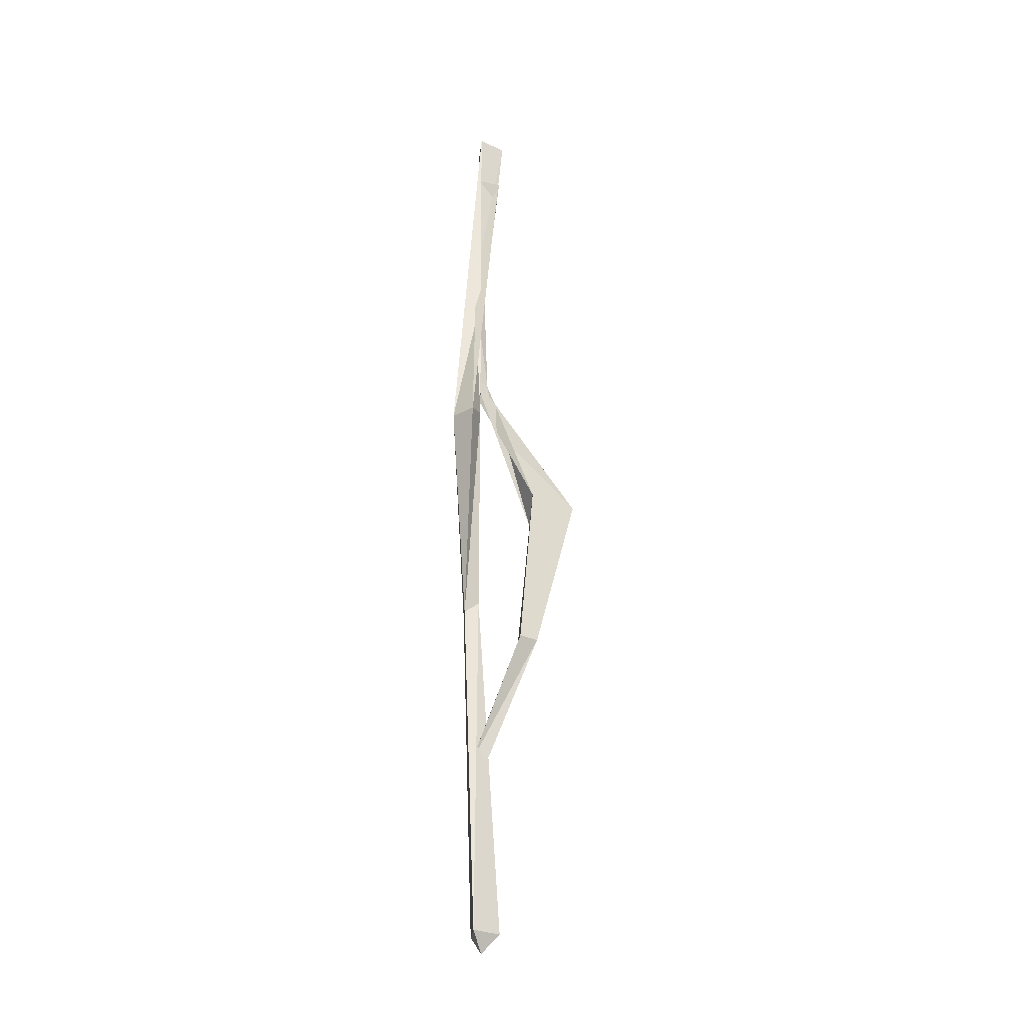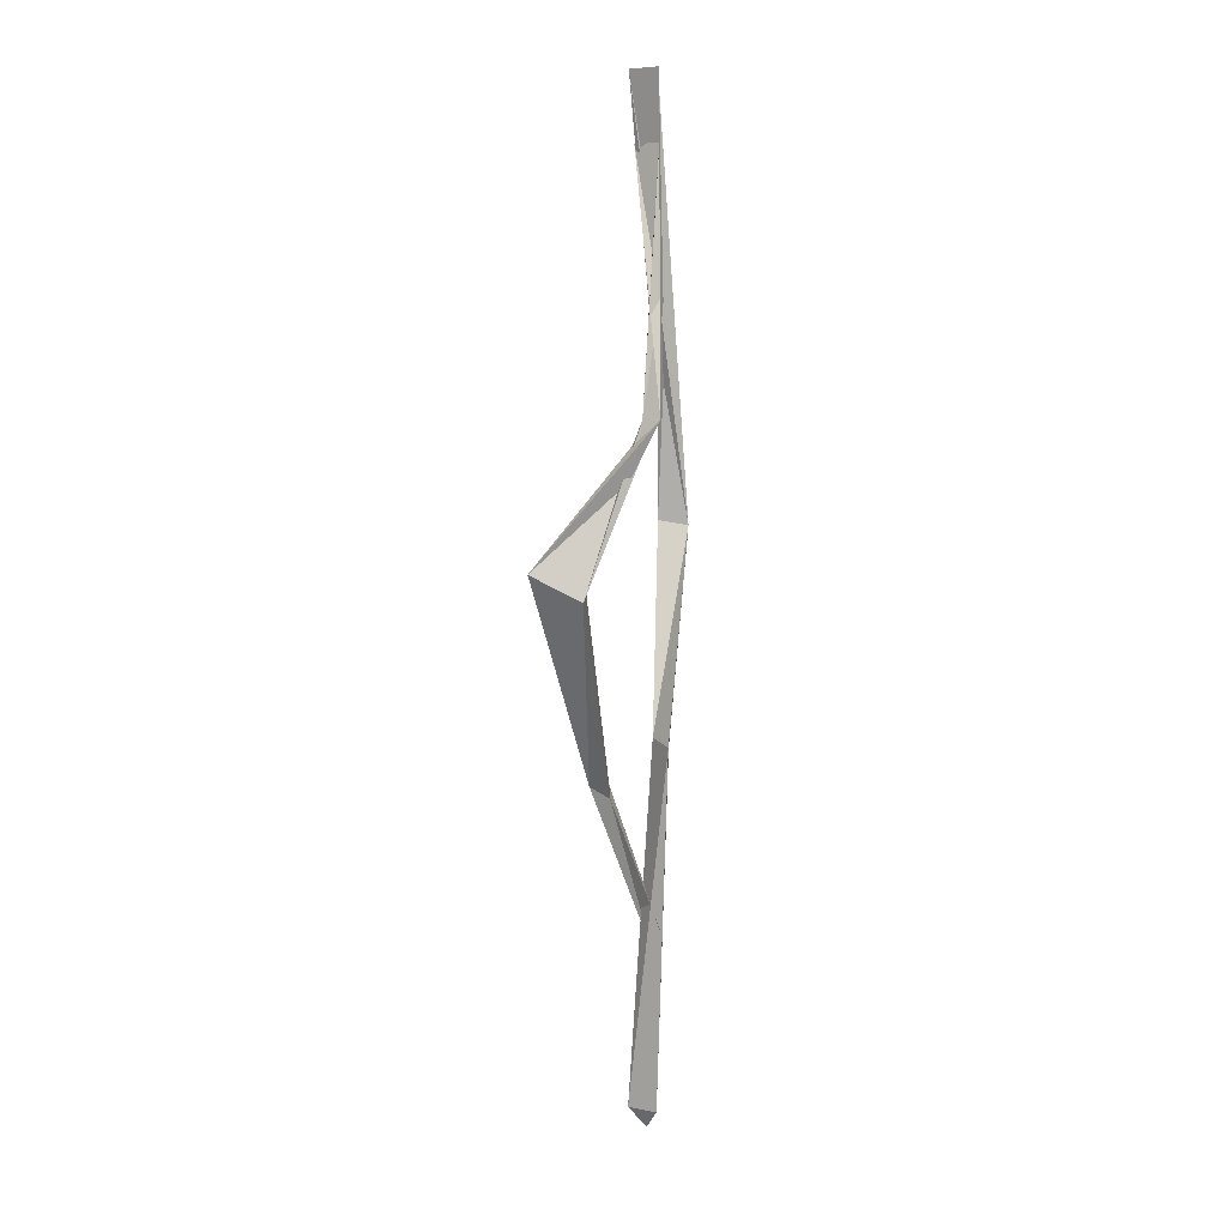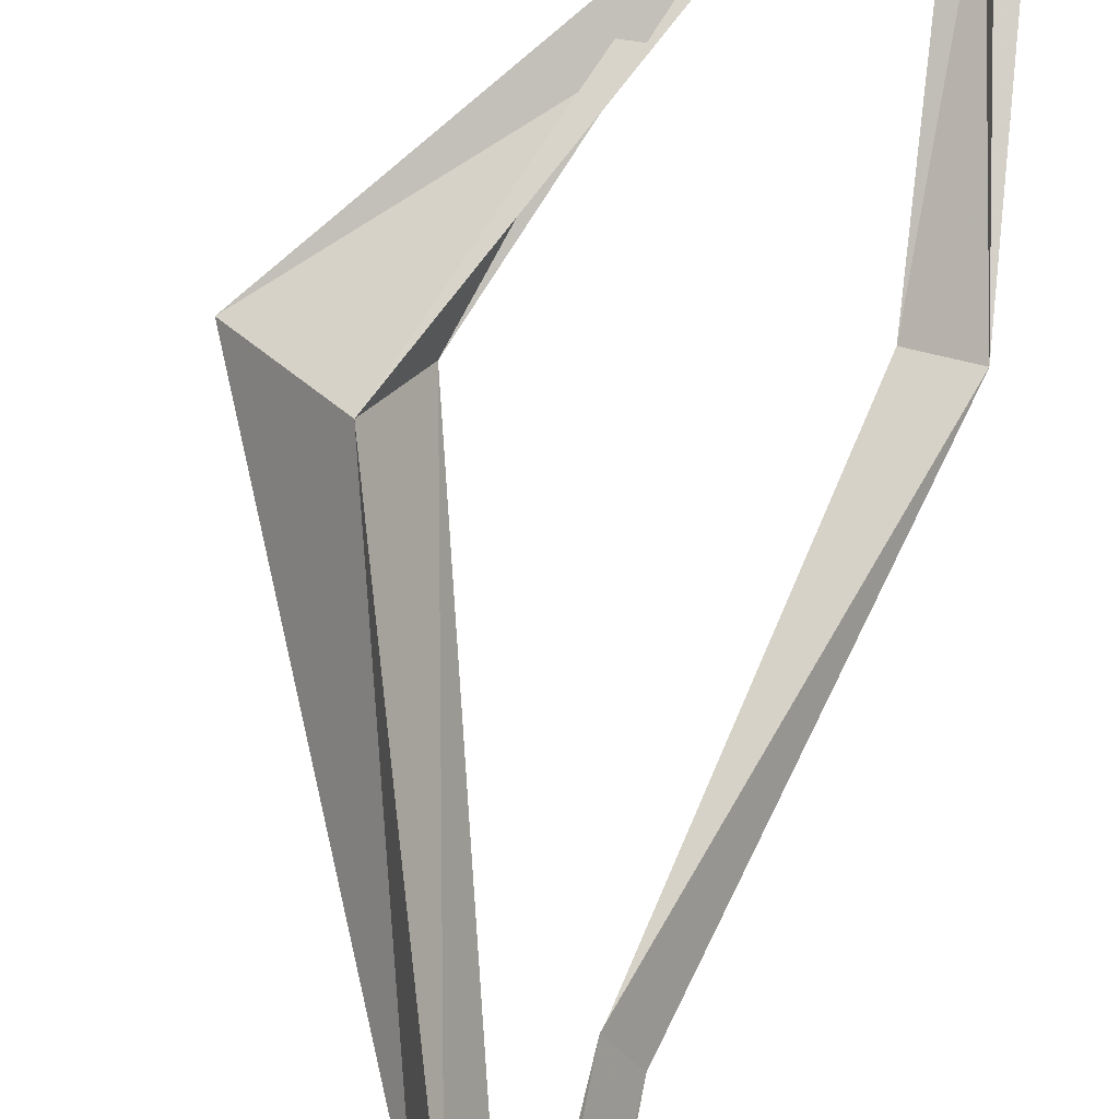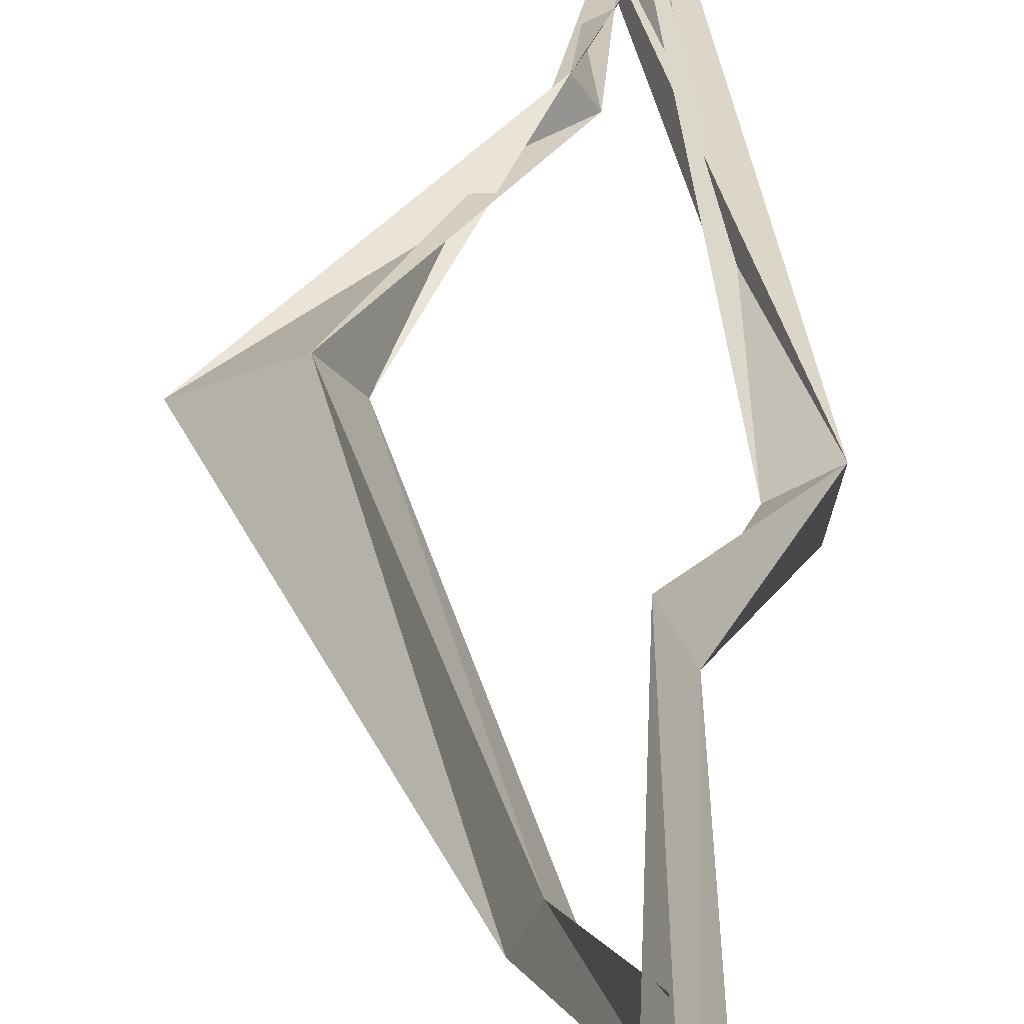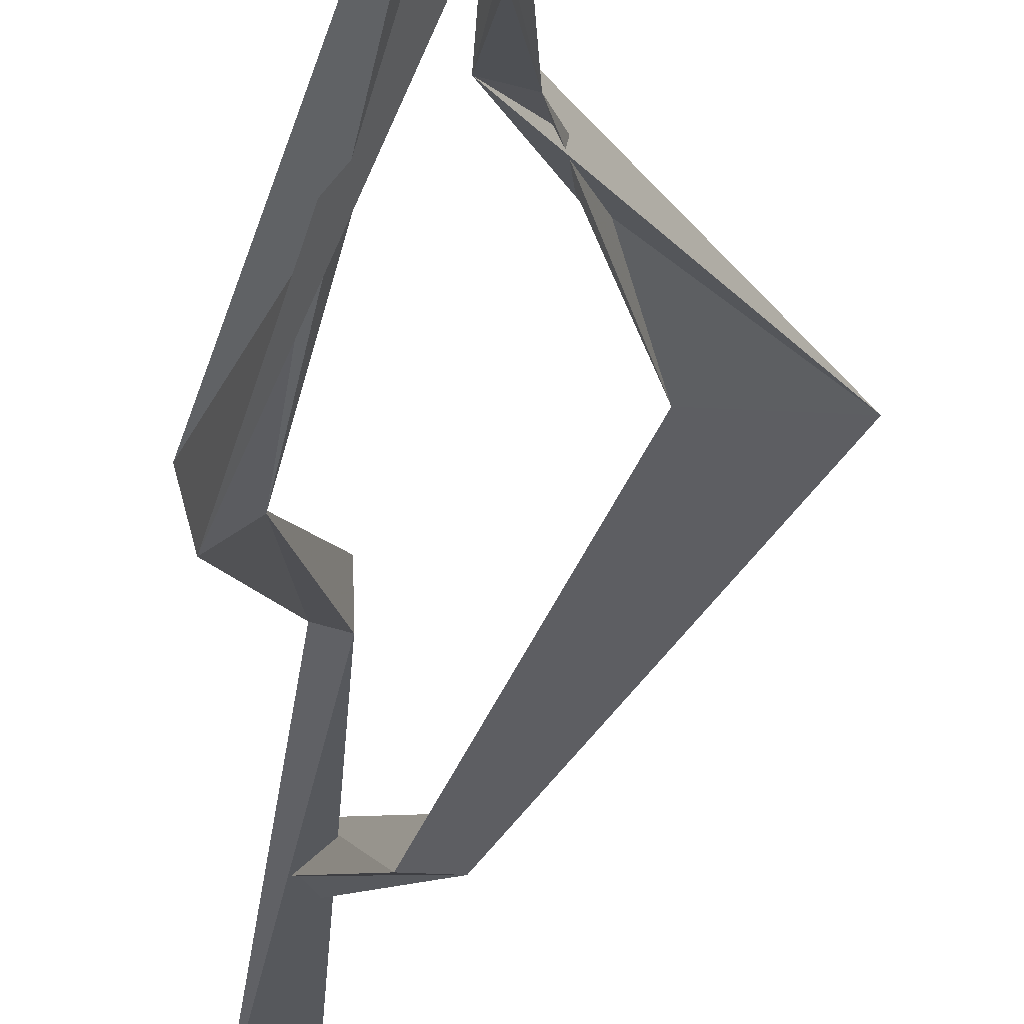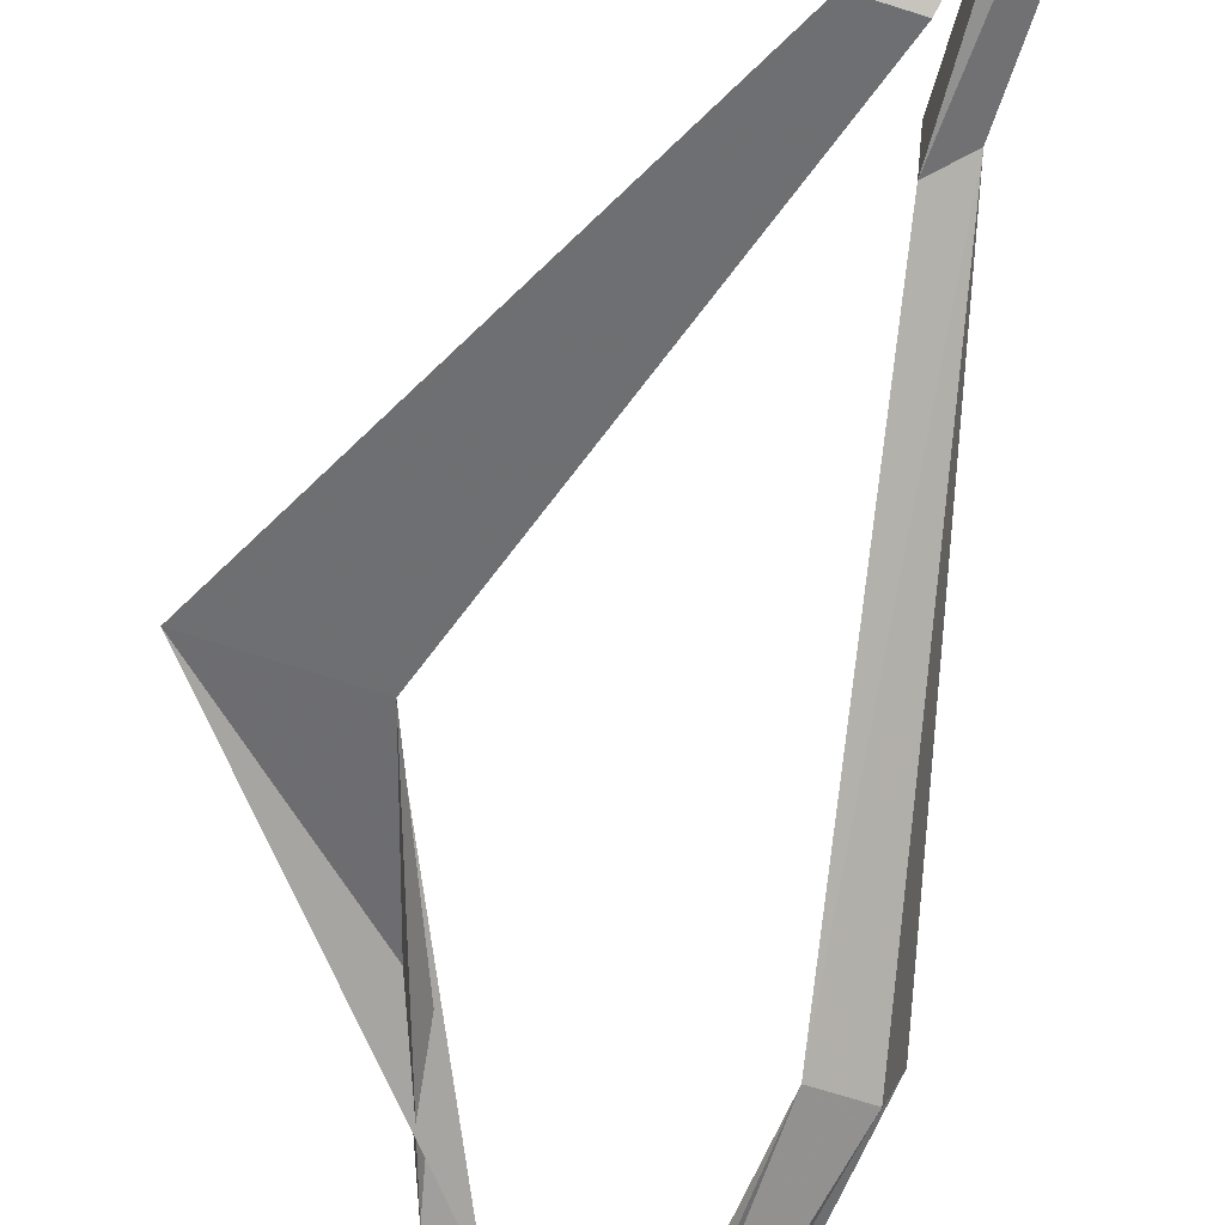
<metadata>
{"format":"obj","ext":"obj","renderer":"f3d","projection":"perspective","resolution":1024,"background":"white","views":[{"elev":-28.3,"azim":-36.0,"up":"+Z"},{"elev":6.0,"azim":150.0,"up":"+Z"},{"elev":77.4,"azim":-168.5,"up":"+Y"},{"elev":27.8,"azim":179.5,"up":"+Y"},{"elev":-24.6,"azim":-5.5,"up":"+Y"},{"elev":-69.2,"azim":161.9,"up":"+Y"}]}
</metadata>
<code>
g lightningBig2_mesh
v -0.07781 0.1845 0
v -0.07781 3.353e-08 -0.2
v 0.08197 -0.09225 0
v 0.08197 -0.09225 0
v -0.2376 -0.09225 0
v -0.2376 -0.09225 0
v -0.07781 0.1845 0
v -0.6355 -0.5472 5.695
v 0.08197 -0.09225 10
v -0.07781 0.1845 10
v -0.454 -0.4339 5.744
v -0.1973 0.1996 3.592
v -0.2376 -0.09225 10
v -0.06611 0.1204 3.697
v -0.7062 -0.2705 5.695
v 0.08197 -0.09225 10
v -0.6355 -0.5472 5.695
v -0.1973 0.1996 3.592
v -0.06739 0.4059 3.636
v -0.07781 0.1845 0
v 0.08197 -0.09225 0
v -0.2376 -0.09225 0
v -0.1973 0.1996 3.592
v -0.07781 0.1845 0
v -0.06151 0.2848 1.824
v 0.1012 -0.4293 3.159
v -0.1649 0.07702 1.824
v 0.2232 -0.1987 3.073
v -0.08115 0.07702 1.609
v 0.7003 0.1375 5.323
v 0.3238 -0.4293 3.159
v -0.1649 0.07702 1.824
v 0.1012 -0.4293 3.159
v 0.8601 0.4143 5.062
v 0.1953 0.3571 6.738
v 1.292 0.1375 5.323
v 0.7003 0.1375 5.323
v 0.003316 0.3571 6.816
v -0.1492 0.0829 9.325
v -0.03826 -0.1925 9.325
v 0.09929 0.5234 6.738
v 0.1953 0.3571 6.738
v -0.2685 -0.1236 9.325
v -0.1492 0.0829 9.325
g lightningBig2_mesh_0
f 3 2 1
f 5 2 4
f 7 2 6
f 10 9 8
f 11 10 8
f 11 8 12
f 13 10 11
f 14 11 12
f 15 13 11
f 15 11 14
f 16 13 15
f 17 16 15
f 18 17 15
f 19 18 15
f 19 15 14
f 20 18 19
f 19 21 20
f 21 19 14
f 14 22 21
f 22 14 23
f 23 24 22
f 27 26 25
f 26 28 25
f 25 28 29
f 26 30 28
f 28 31 29
f 29 31 32
f 31 33 32
f 30 34 28
f 28 34 31
f 30 35 34
f 31 36 33
f 34 36 31
f 36 37 33
f 35 38 34
f 34 38 36
f 35 39 38
f 39 40 38
f 36 41 37
f 38 41 36
f 38 40 41
f 41 42 37
f 40 43 41
f 41 43 42
f 43 44 42

</code>
